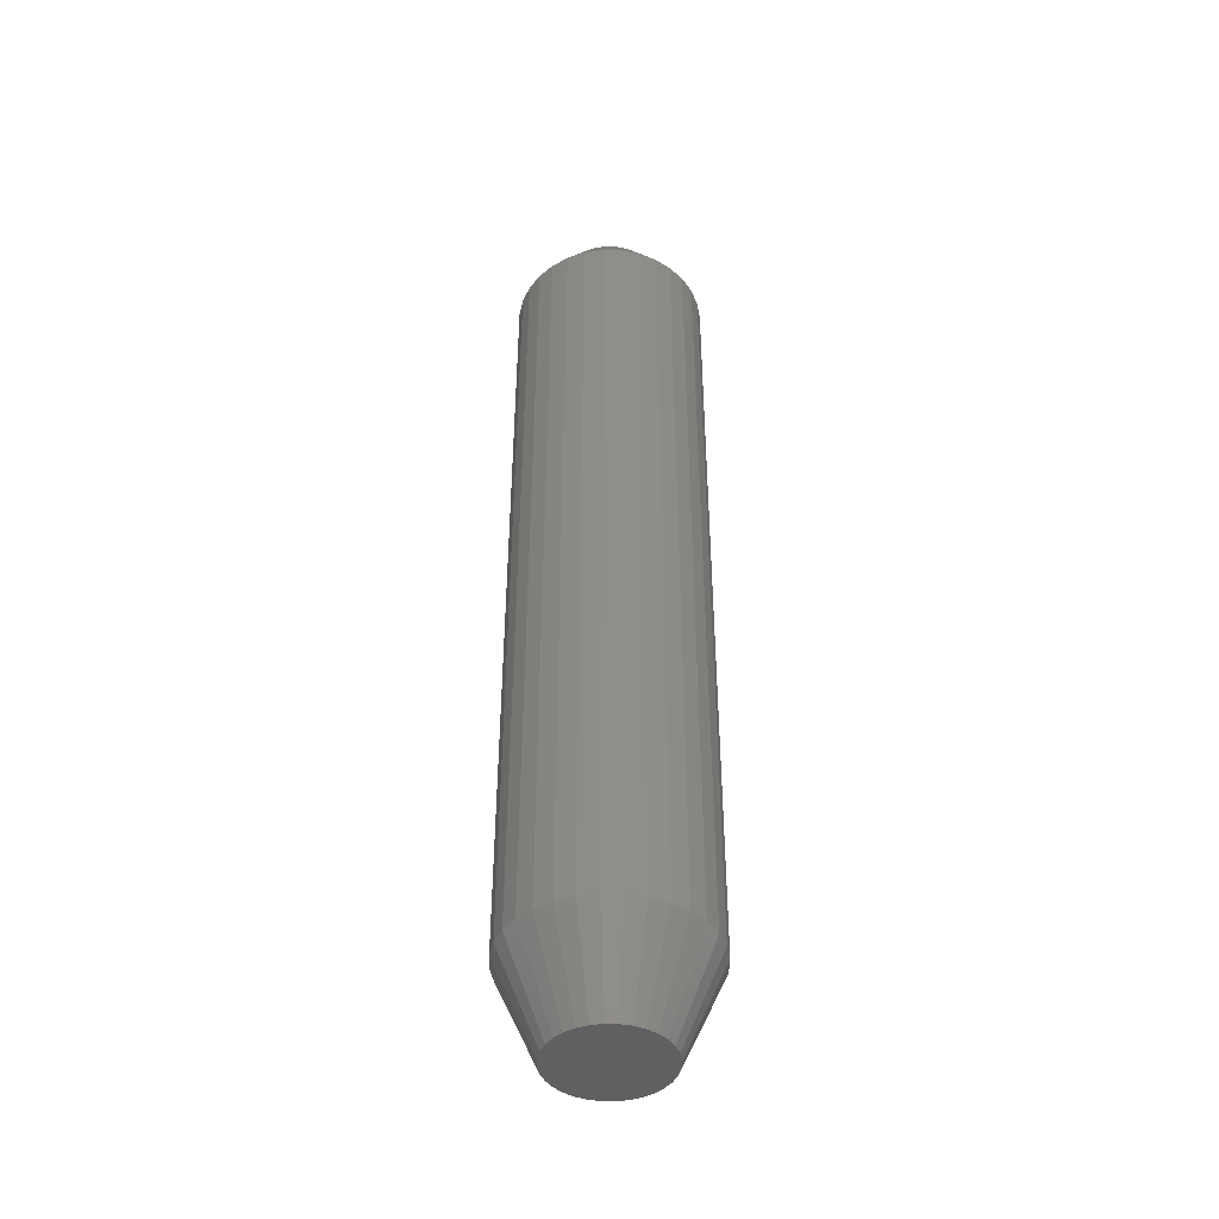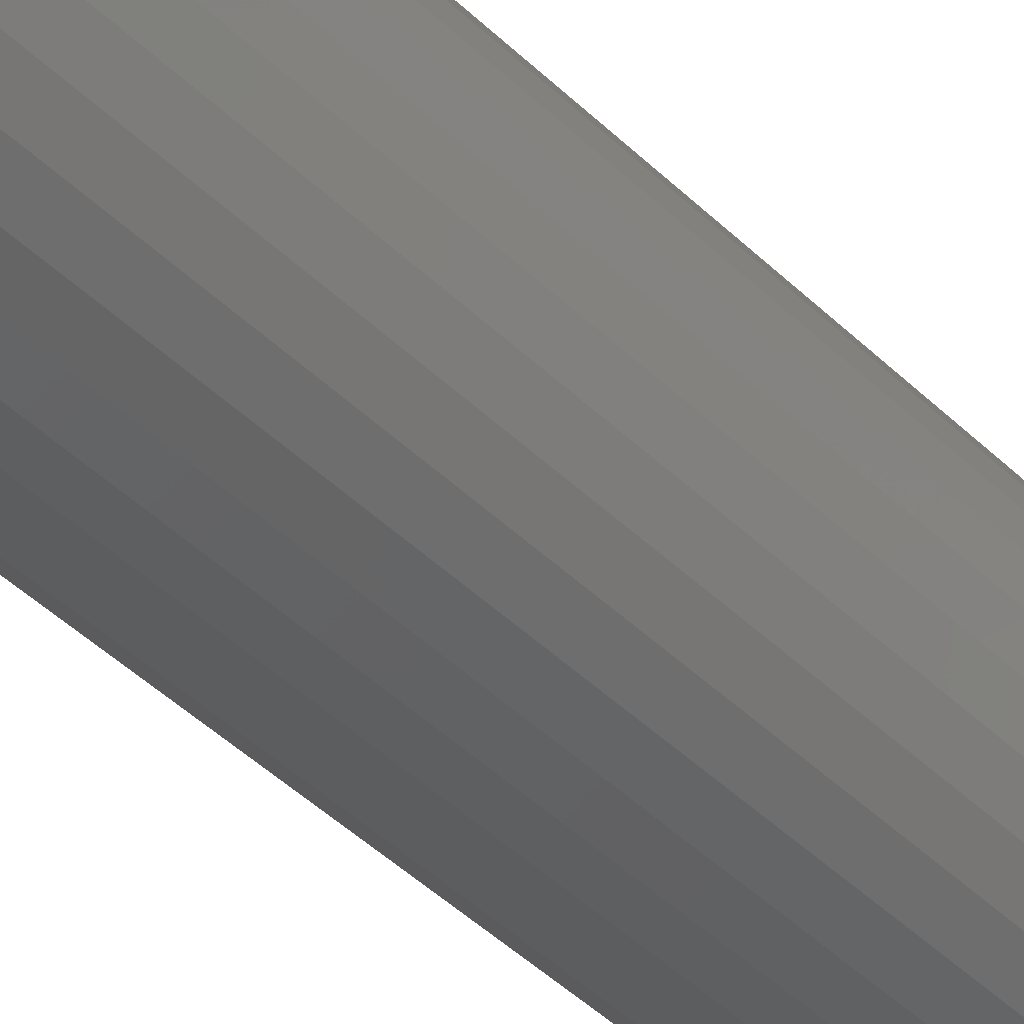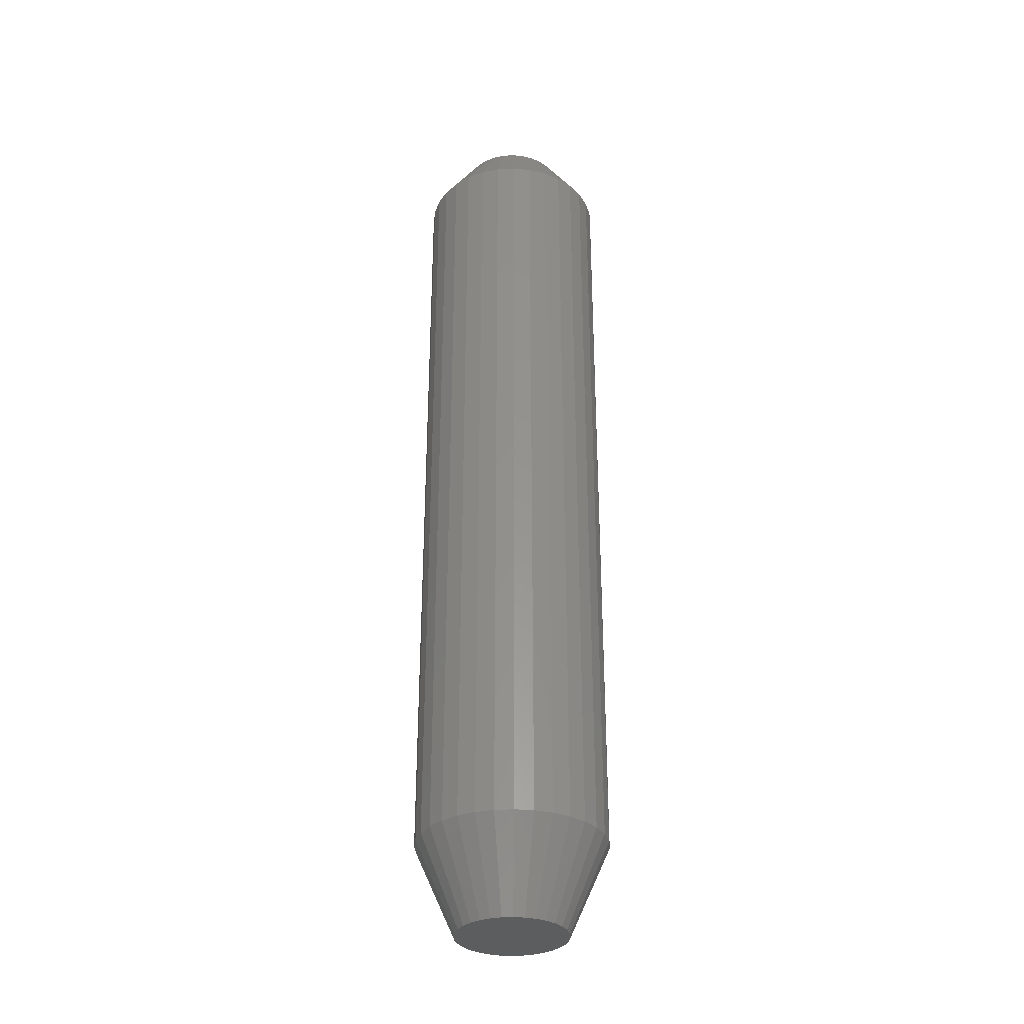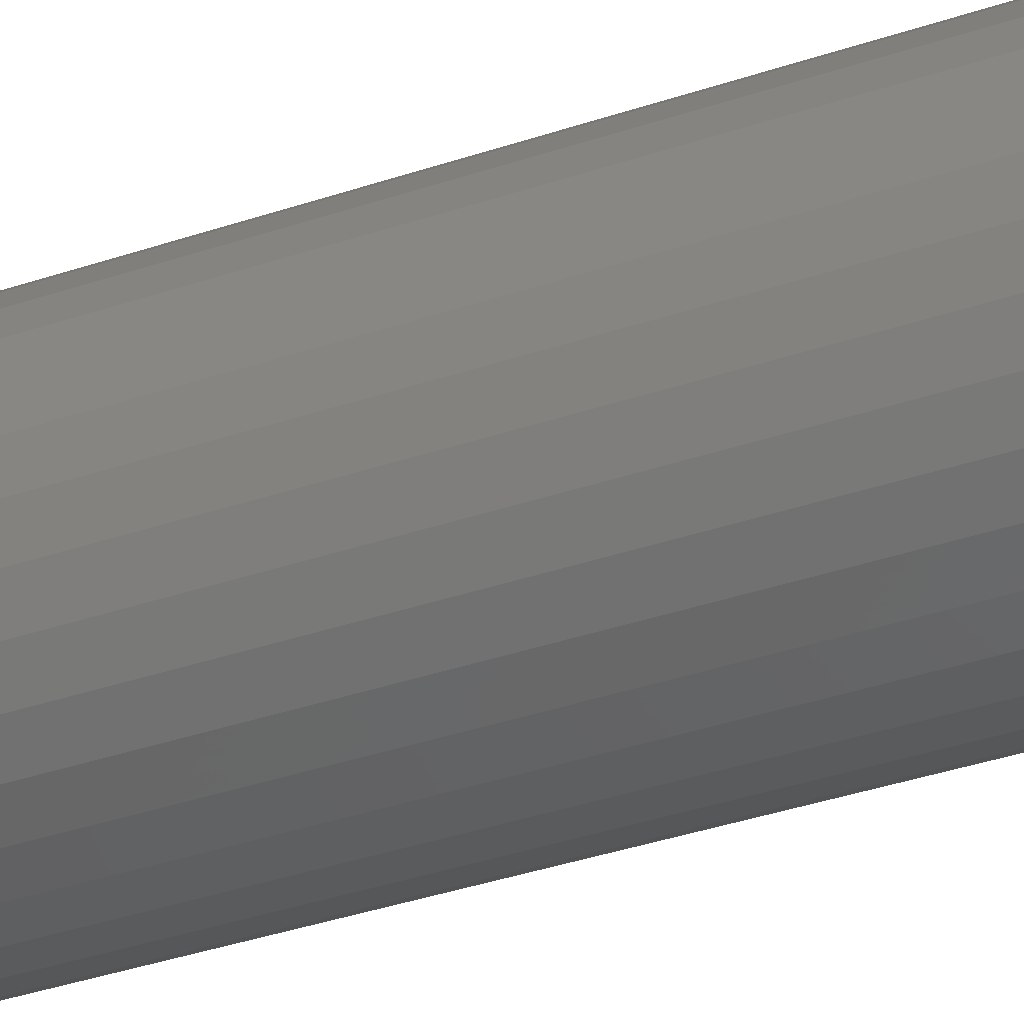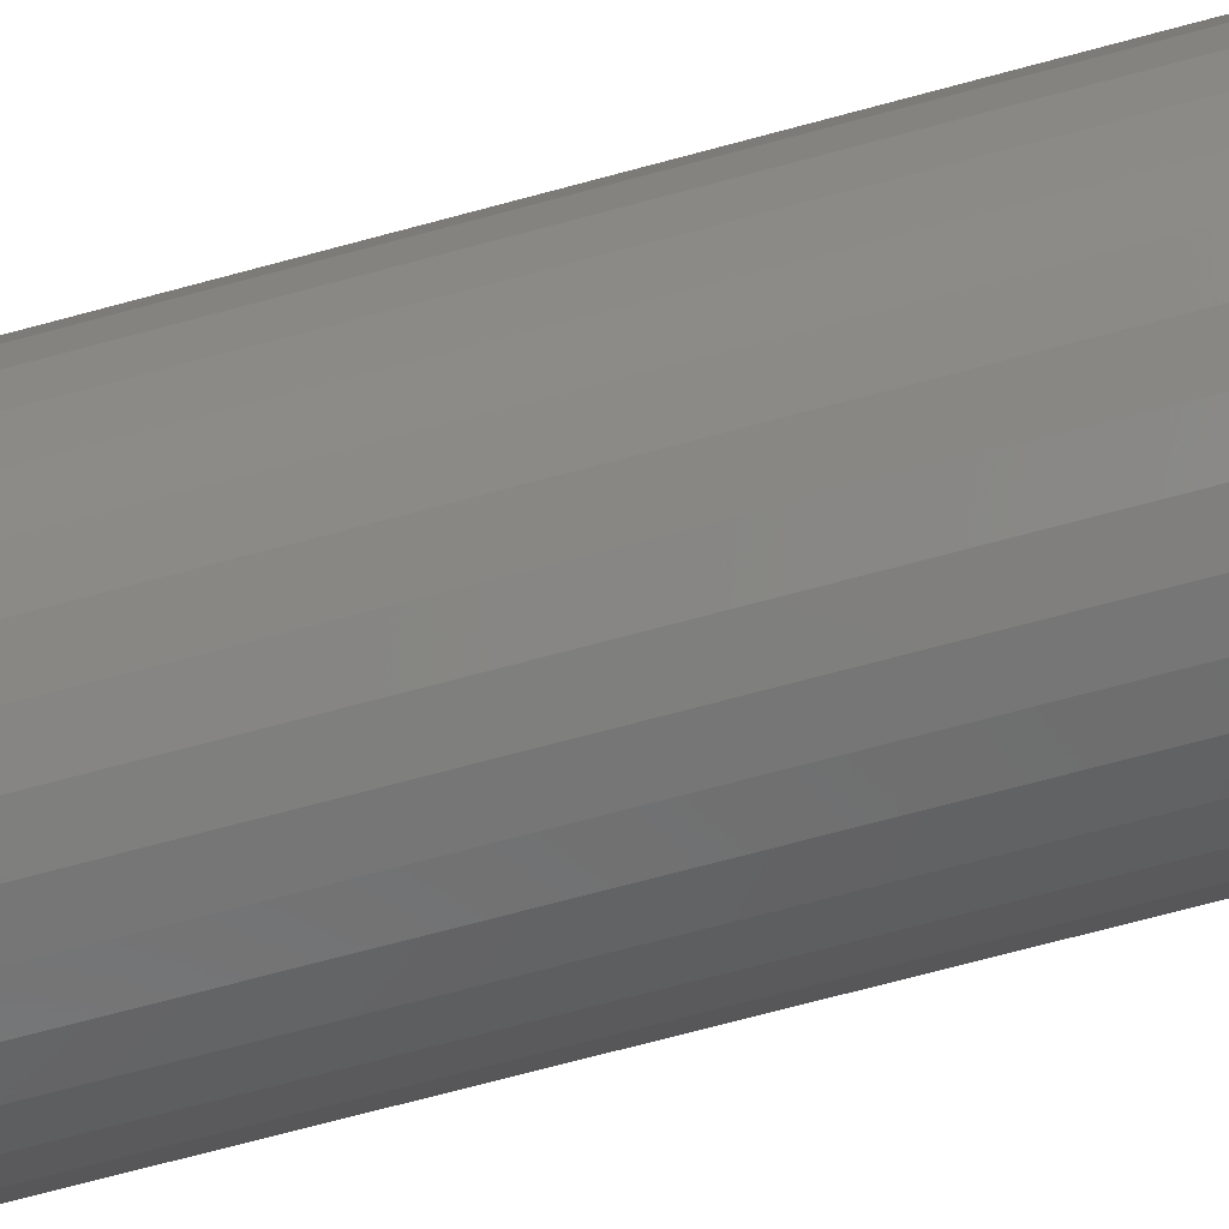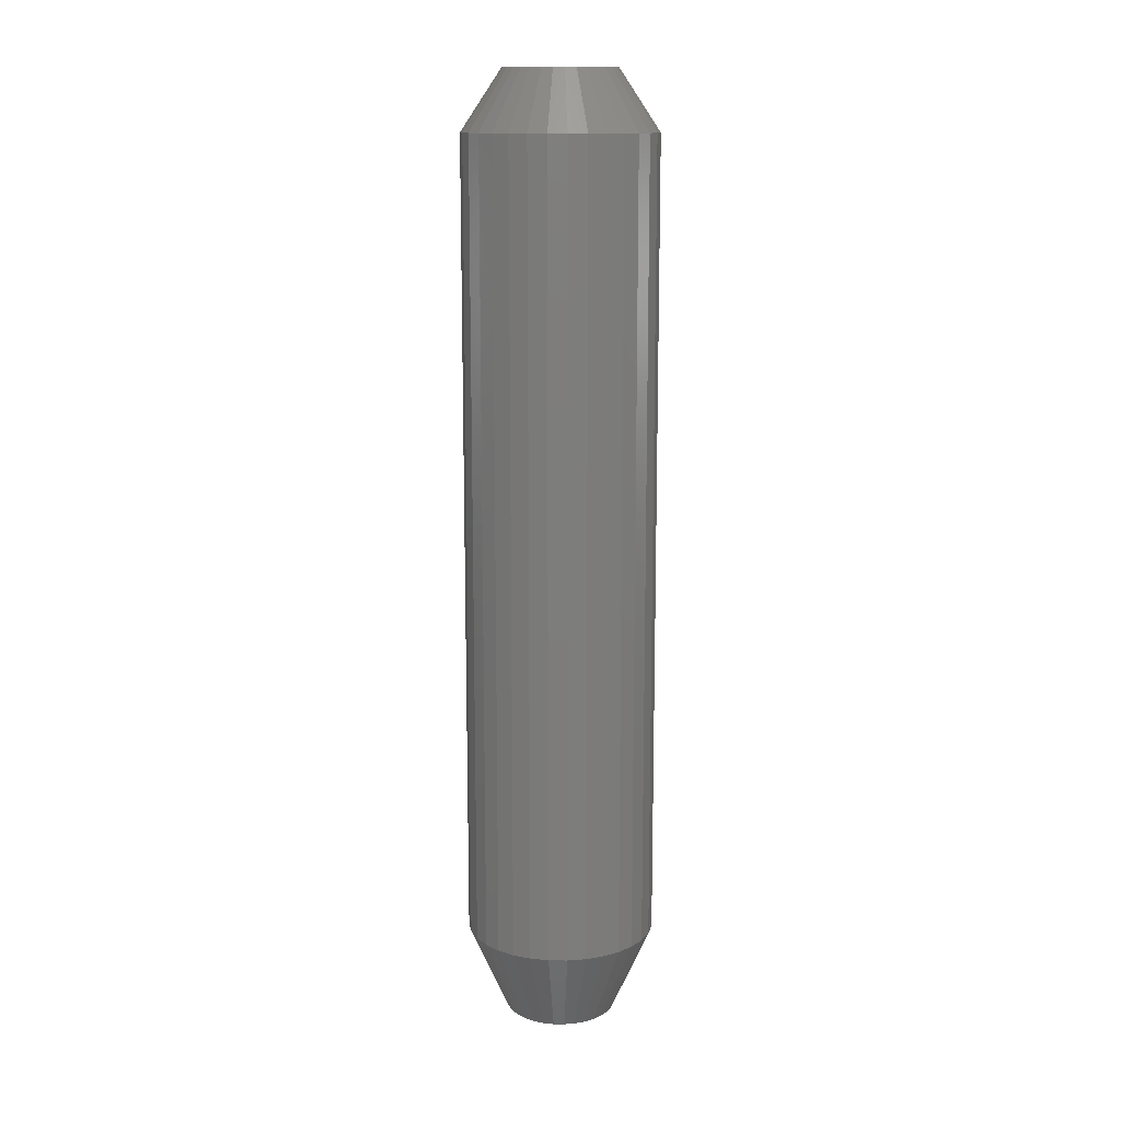
<metadata>
{"format":"stl","ext":"stl","renderer":"f3d","projection":"perspective","resolution":1024,"background":"white","views":[{"elev":-43.6,"azim":94.3,"up":"+Z"},{"elev":-41.8,"azim":-139.7,"up":"+Y"},{"elev":-32.4,"azim":-1.2,"up":"+Z"},{"elev":-31.7,"azim":-63.3,"up":"+Y"},{"elev":-63.6,"azim":105.9,"up":"+Y"},{"elev":13.4,"azim":7.2,"up":"+Z"}]}
</metadata>
<code>
# stl→obj: 128 verts, 252 faces
v 0.07969 -1.837e-17 0.07031
v 0.07969 -1.837e-17 0.7031
v 0.07825 -0.01463 0.07031
v 0.07825 -0.01463 0.7031
v 0.07398 -0.0287 0.07031
v 0.07398 -0.0287 0.7031
v 0.06705 -0.04167 0.07031
v 0.06705 -0.04167 0.7031
v 0.05772 -0.05303 0.07031
v 0.05772 -0.05303 0.7031
v 0.04636 -0.06236 0.07031
v 0.04636 -0.06236 0.7031
v 0.03339 -0.06929 0.07031
v 0.03339 -0.06929 0.7031
v 0.01932 -0.07356 0.07031
v 0.01932 -0.07356 0.7031
v 0.004687 -0.075 0.07031
v 0.004687 -0.075 0.7031
v -0.009944 -0.07356 0.07031
v -0.009944 -0.07356 0.7031
v -0.02401 -0.06929 0.07031
v -0.02401 -0.06929 0.7031
v -0.03698 -0.06236 0.07031
v -0.03698 -0.06236 0.7031
v -0.04835 -0.05303 0.07031
v -0.04835 -0.05303 0.7031
v -0.05767 -0.04167 0.07031
v -0.05767 -0.04167 0.7031
v -0.0646 -0.0287 0.07031
v -0.0646 -0.0287 0.7031
v -0.06887 -0.01463 0.07031
v -0.06887 -0.01463 0.7031
v -0.07031 9.185e-18 0.07031
v -0.07031 9.185e-18 0.7031
v -0.06887 0.01463 0.07031
v -0.06887 0.01463 0.7031
v -0.0646 0.0287 0.07031
v -0.0646 0.0287 0.7031
v -0.05767 0.04167 0.07031
v -0.05767 0.04167 0.7031
v -0.04835 0.05303 0.07031
v -0.04835 0.05303 0.7031
v -0.03698 0.06236 0.07031
v -0.03698 0.06236 0.7031
v -0.02401 0.06929 0.07031
v -0.02401 0.06929 0.7031
v -0.009944 0.07356 0.07031
v -0.009944 0.07356 0.7031
v 0.004687 0.075 0.07031
v 0.004687 0.075 0.7031
v 0.01932 0.07356 0.07031
v 0.01932 0.07356 0.7031
v 0.03339 0.06929 0.07031
v 0.03339 0.06929 0.7031
v 0.04636 0.06236 0.07031
v 0.04636 0.06236 0.7031
v 0.05772 0.05303 0.07031
v 0.05772 0.05303 0.7031
v 0.06705 0.04167 0.07031
v 0.06705 0.04167 0.7031
v 0.07398 0.0287 0.07031
v 0.07398 0.0287 0.7031
v 0.07825 0.01463 0.07031
v 0.07825 0.01463 0.7031
v 0.004688 0.04375 0.75
v -0.003848 0.04291 0.75
v -0.01205 0.04042 0.75
v 0.01322 0.04291 0.75
v 0.02143 0.04042 0.75
v -0.01962 0.03638 0.75
v 0.02899 0.03638 0.75
v -0.02625 0.03094 0.75
v 0.03562 0.03094 0.75
v -0.03169 0.02431 0.75
v 0.04106 0.02431 0.75
v -0.03573 0.01674 0.75
v 0.04511 0.01674 0.75
v -0.03822 0.008535 0.75
v 0.0476 0.008535 0.75
v 0.0476 -0.008535 0.75
v -0.03573 -0.01674 0.75
v 0.04511 -0.01674 0.75
v -0.03169 -0.02431 0.75
v 0.04106 -0.02431 0.75
v -0.02625 -0.03094 0.75
v 0.03562 -0.03094 0.75
v -0.01962 -0.03638 0.75
v 0.02899 -0.03638 0.75
v -0.01205 -0.04042 0.75
v 0.02143 -0.04042 0.75
v -0.003848 -0.04291 0.75
v 0.004688 -0.04375 0.75
v 0.01322 -0.04291 0.75
v 0.04844 -9.241e-18 0.75
v -0.03906 2.032e-09 0.75
v -0.03822 -0.008535 0.75
v -0.01205 0.04042 0
v -0.003848 0.04291 0
v 0.004688 0.04375 0
v 0.01322 0.04291 0
v 0.02143 0.04042 0
v -0.01962 0.03638 0
v 0.02899 0.03638 0
v -0.02625 0.03094 0
v 0.03562 0.03094 0
v -0.03169 0.02431 0
v 0.04106 0.02431 0
v -0.03573 0.01674 0
v 0.04511 0.01674 0
v -0.03822 0.008535 0
v 0.0476 0.008535 0
v 0.04511 -0.01674 0
v -0.03573 -0.01674 0
v 0.0476 -0.008535 0
v -0.03169 -0.02431 0
v 0.04106 -0.02431 0
v -0.02625 -0.03094 0
v 0.03562 -0.03094 0
v -0.01962 -0.03638 0
v 0.02899 -0.03638 0
v -0.01205 -0.04042 0
v 0.02143 -0.04042 0
v -0.003848 -0.04291 0
v 0.004687 -0.04375 0
v 0.01322 -0.04291 0
v -0.03822 -0.008535 0
v -0.03906 2.989e-09 0
v 0.04844 -2.355e-17 0
f 1 2 3
f 3 2 4
f 3 4 5
f 5 4 6
f 5 6 7
f 7 6 8
f 7 8 9
f 9 8 10
f 9 10 11
f 11 10 12
f 11 12 13
f 13 12 14
f 13 14 15
f 15 14 16
f 15 16 17
f 17 16 18
f 17 18 19
f 19 18 20
f 19 20 21
f 21 20 22
f 21 22 23
f 23 22 24
f 23 24 25
f 25 24 26
f 25 26 27
f 27 26 28
f 27 28 29
f 29 28 30
f 29 30 31
f 31 30 32
f 31 32 33
f 33 32 34
f 33 34 35
f 35 34 36
f 35 36 37
f 37 36 38
f 37 38 39
f 39 38 40
f 39 40 41
f 41 40 42
f 41 42 43
f 43 42 44
f 43 44 45
f 45 44 46
f 45 46 47
f 47 46 48
f 47 48 49
f 49 48 50
f 49 50 51
f 51 50 52
f 51 52 53
f 53 52 54
f 53 54 55
f 55 54 56
f 55 56 57
f 57 56 58
f 57 58 59
f 59 58 60
f 59 60 61
f 61 60 62
f 61 62 63
f 63 62 64
f 63 64 1
f 1 64 2
f 65 66 67
f 68 65 67
f 68 67 69
f 69 67 70
f 69 70 71
f 71 70 72
f 71 72 73
f 73 72 74
f 73 74 75
f 75 74 76
f 75 76 77
f 77 76 78
f 77 78 79
f 80 81 82
f 82 81 83
f 82 83 84
f 84 83 85
f 84 85 86
f 86 85 87
f 86 87 88
f 88 87 89
f 88 89 90
f 90 89 91
f 90 91 92
f 90 92 93
f 79 78 94
f 94 78 95
f 94 95 80
f 80 95 96
f 80 96 81
f 95 78 34
f 78 36 34
f 2 64 94
f 64 79 94
f 64 62 77
f 79 64 77
f 62 60 75
f 77 62 75
f 60 58 73
f 75 60 73
f 58 56 71
f 73 58 71
f 56 54 69
f 71 56 69
f 52 50 68
f 68 54 52
f 69 54 68
f 48 46 67
f 66 48 67
f 66 65 48
f 46 44 70
f 67 46 70
f 44 42 72
f 70 44 72
f 42 40 74
f 72 42 74
f 40 38 76
f 74 40 76
f 78 38 36
f 76 38 78
f 65 68 50
f 50 48 65
f 94 80 2
f 80 4 2
f 34 32 95
f 32 96 95
f 32 30 81
f 96 32 81
f 30 28 83
f 81 30 83
f 28 26 85
f 83 28 85
f 26 24 87
f 85 26 87
f 24 22 89
f 87 24 89
f 20 18 91
f 91 22 20
f 89 22 91
f 16 14 90
f 93 16 90
f 93 92 16
f 14 12 88
f 90 14 88
f 12 10 86
f 88 12 86
f 10 8 84
f 86 10 84
f 8 6 82
f 84 8 82
f 80 6 4
f 82 6 80
f 92 91 18
f 18 16 92
f 97 98 99
f 97 99 100
f 101 97 100
f 102 97 101
f 103 102 101
f 104 102 103
f 105 104 103
f 106 104 105
f 107 106 105
f 108 106 107
f 109 108 107
f 110 108 109
f 111 110 109
f 112 113 114
f 115 113 112
f 116 115 112
f 117 115 116
f 118 117 116
f 119 117 118
f 120 119 118
f 121 119 120
f 122 121 120
f 123 121 122
f 124 123 122
f 125 124 122
f 113 126 114
f 114 126 127
f 114 127 128
f 128 127 110
f 128 110 111
f 127 31 33
f 127 126 31
f 1 114 128
f 1 3 114
f 113 29 31
f 113 31 126
f 115 27 29
f 115 29 113
f 117 25 27
f 117 27 115
f 119 23 25
f 119 25 117
f 121 21 23
f 121 23 119
f 123 19 21
f 123 21 121
f 124 17 19
f 124 19 123
f 125 15 17
f 125 17 124
f 122 13 15
f 122 15 125
f 120 11 13
f 120 13 122
f 118 9 11
f 118 11 120
f 116 7 9
f 116 9 118
f 112 5 7
f 112 7 116
f 3 5 114
f 114 5 112
f 128 63 1
f 128 111 63
f 33 110 127
f 33 35 110
f 109 61 63
f 109 63 111
f 107 59 61
f 107 61 109
f 105 57 59
f 105 59 107
f 103 55 57
f 103 57 105
f 101 53 55
f 101 55 103
f 100 51 53
f 100 53 101
f 99 49 51
f 99 51 100
f 98 47 49
f 98 49 99
f 97 45 47
f 97 47 98
f 102 43 45
f 102 45 97
f 104 41 43
f 104 43 102
f 106 39 41
f 106 41 104
f 108 37 39
f 108 39 106
f 35 37 110
f 110 37 108

</code>
